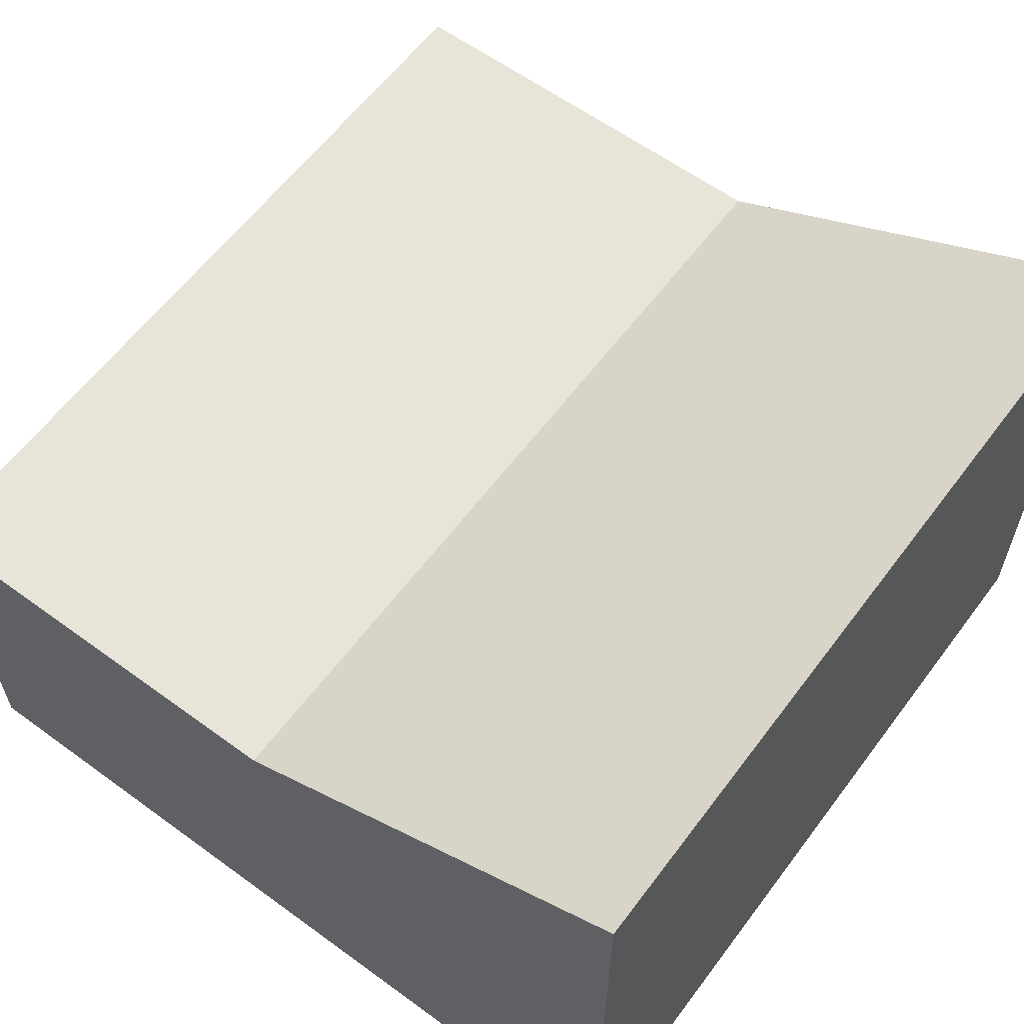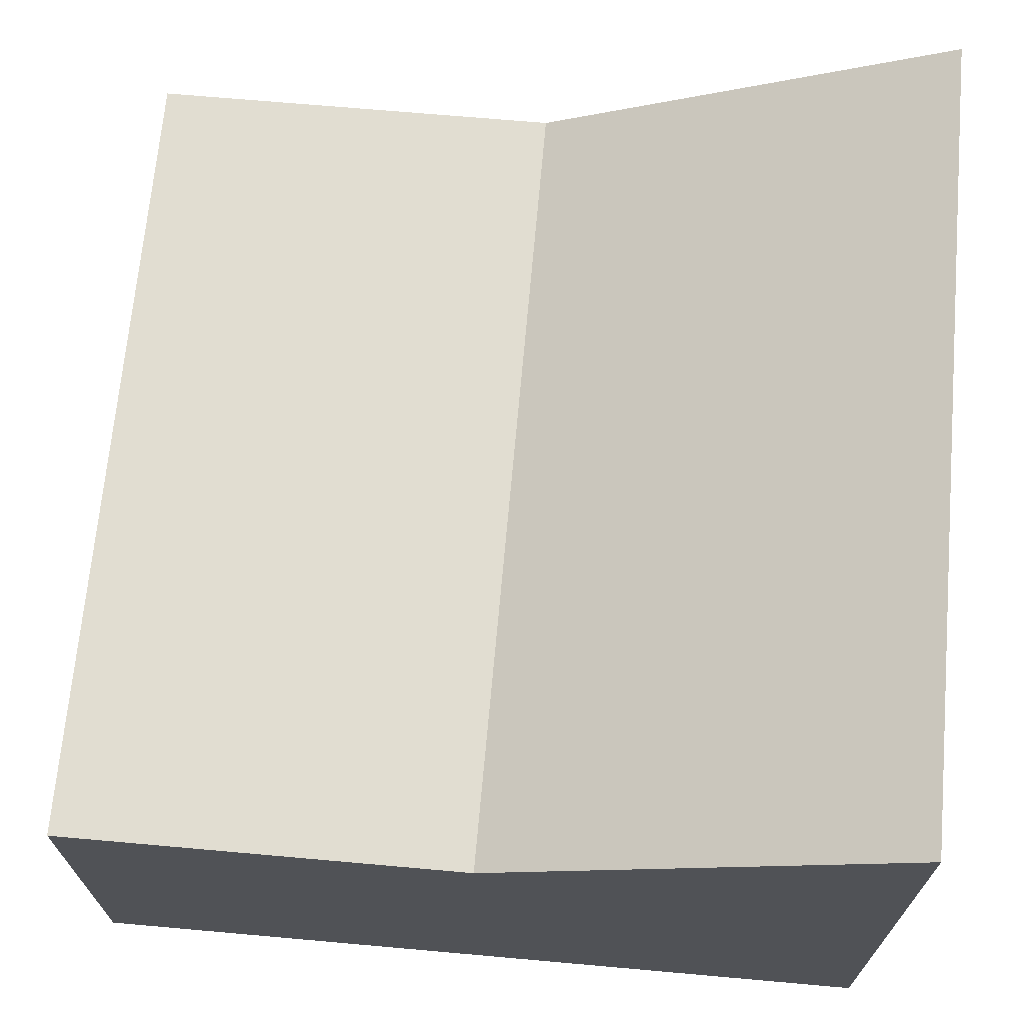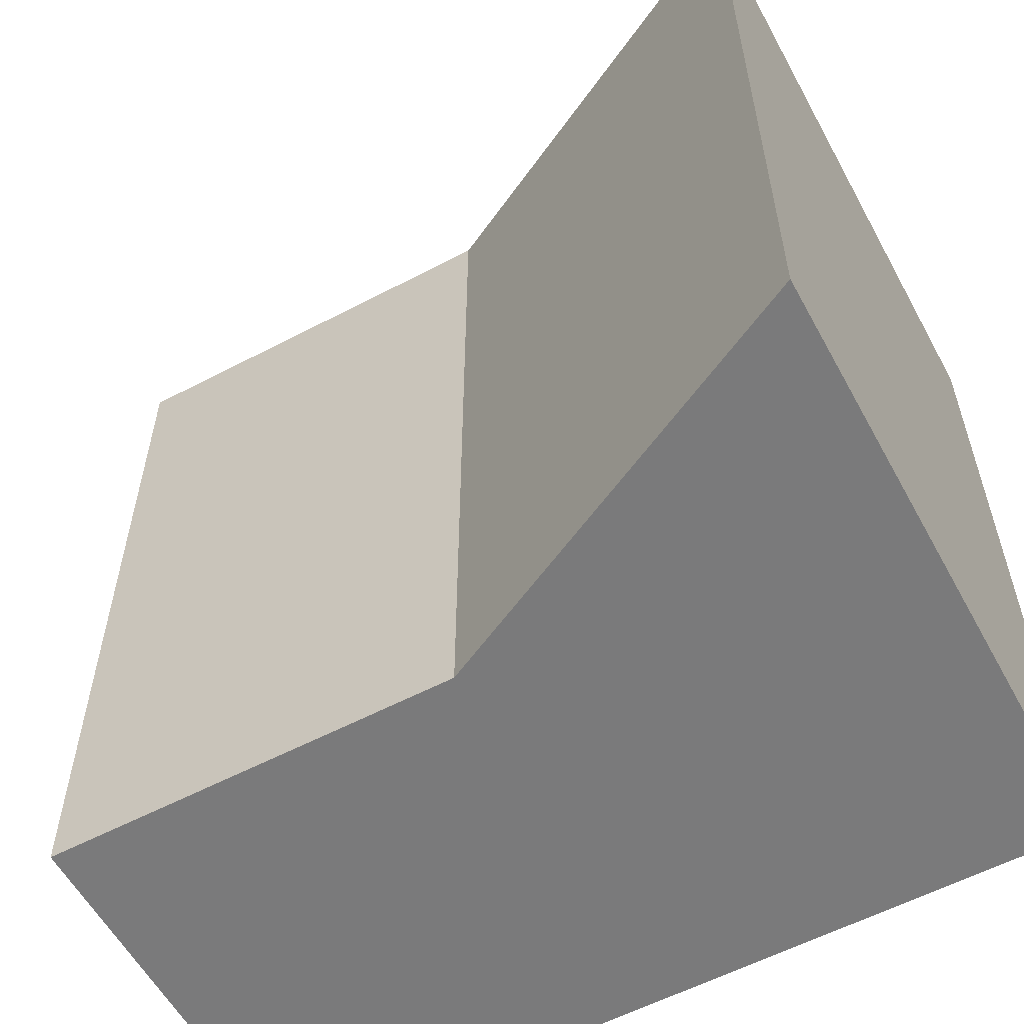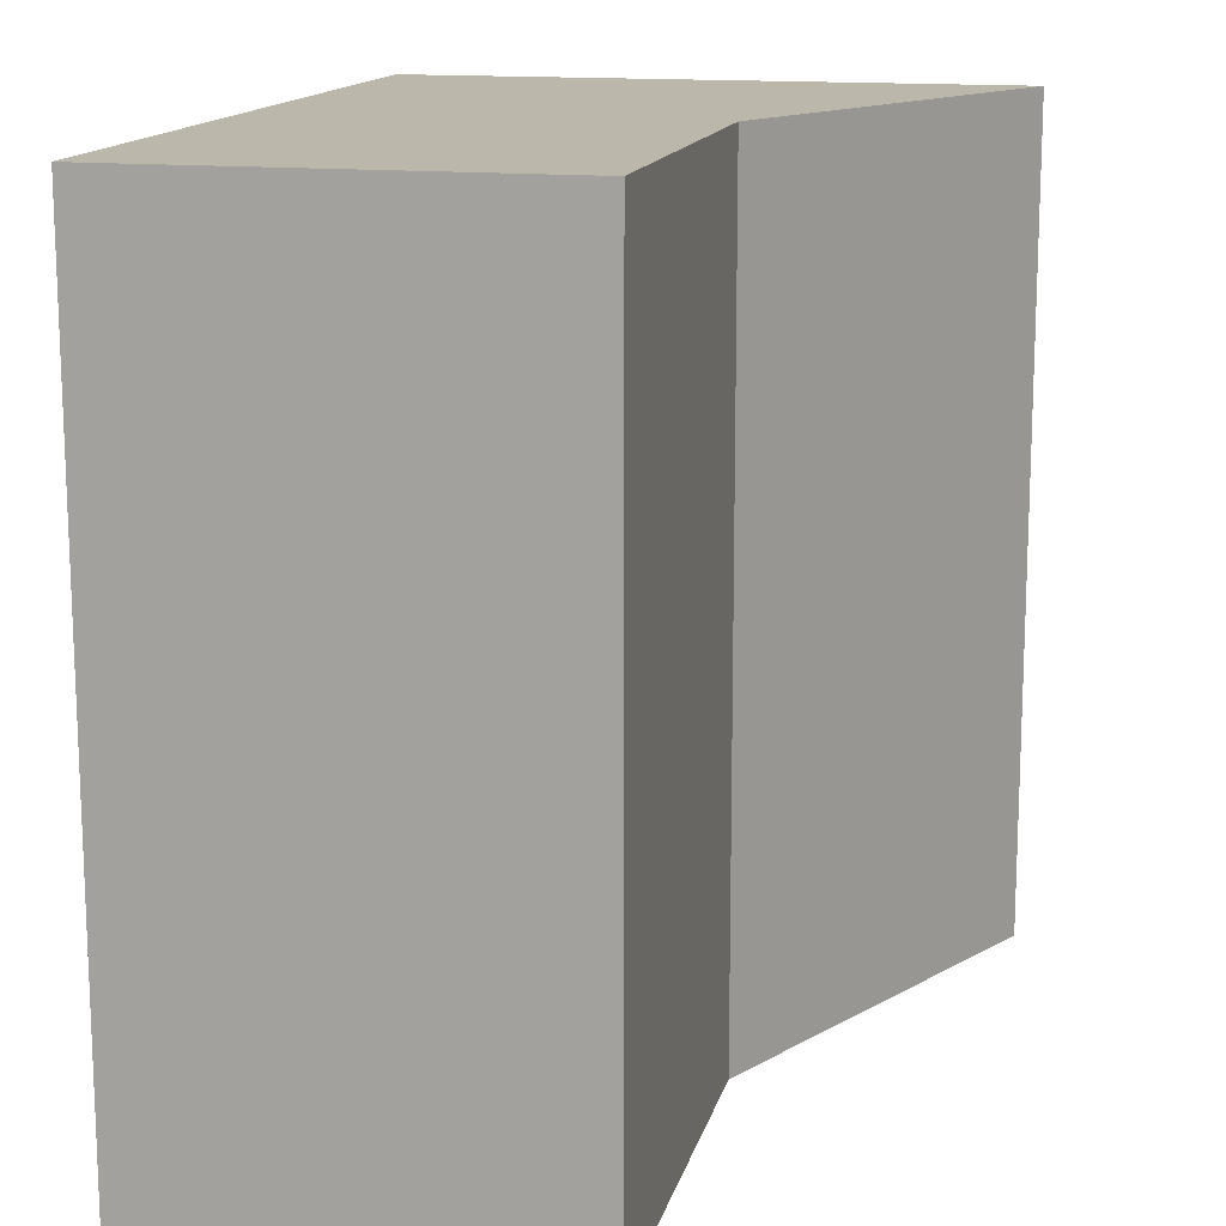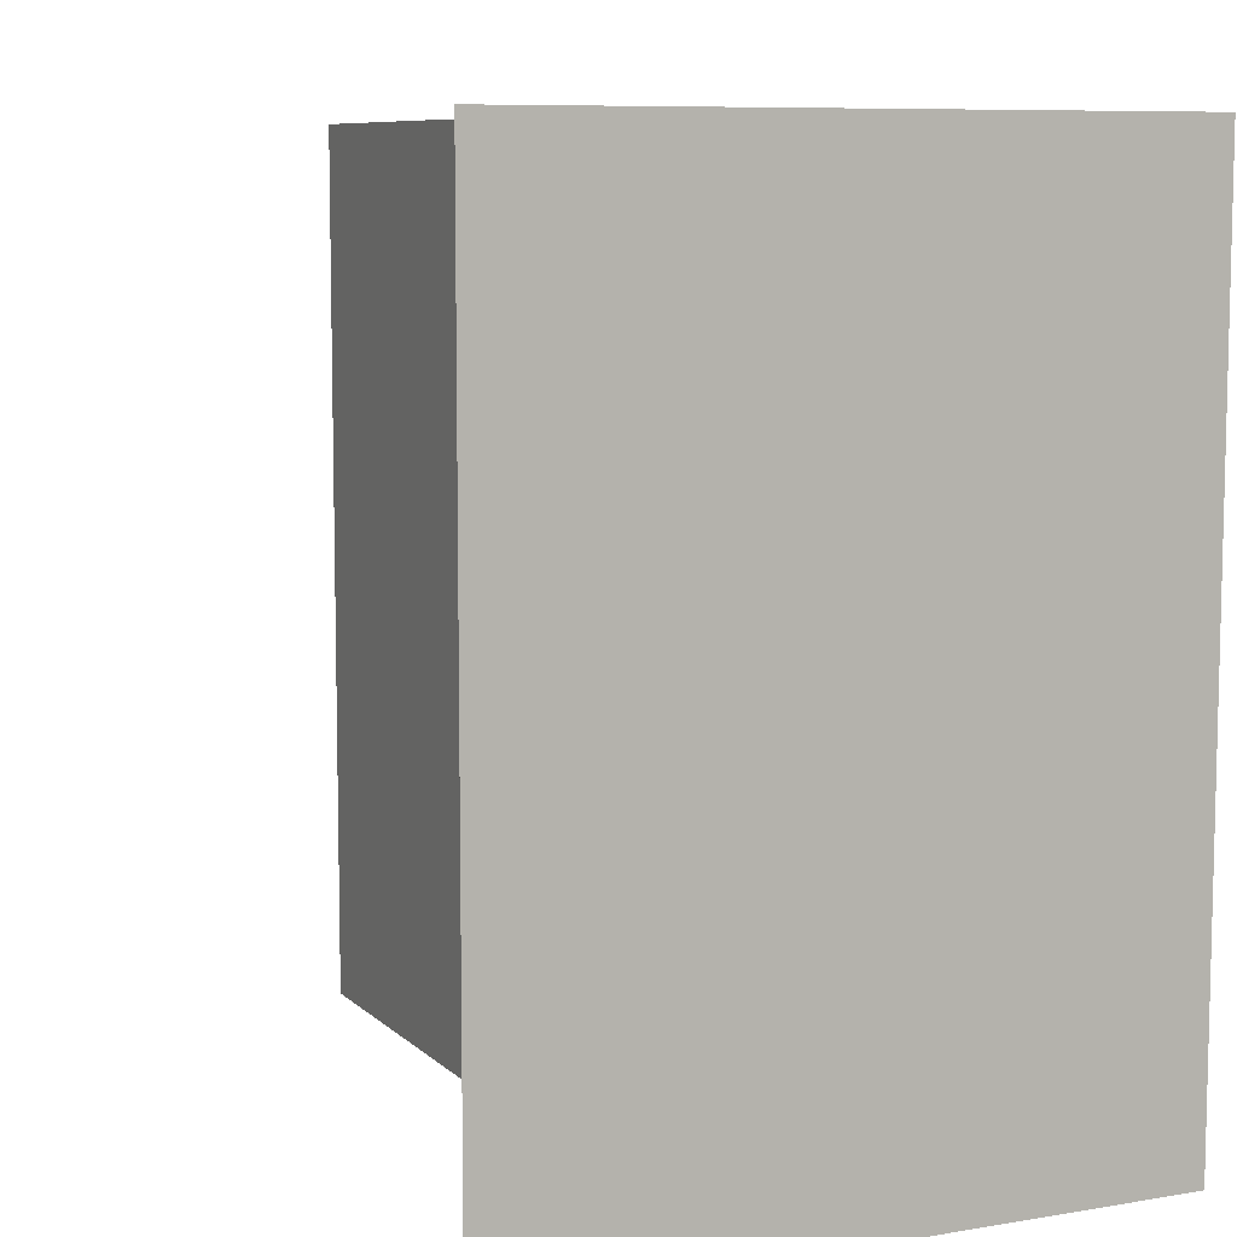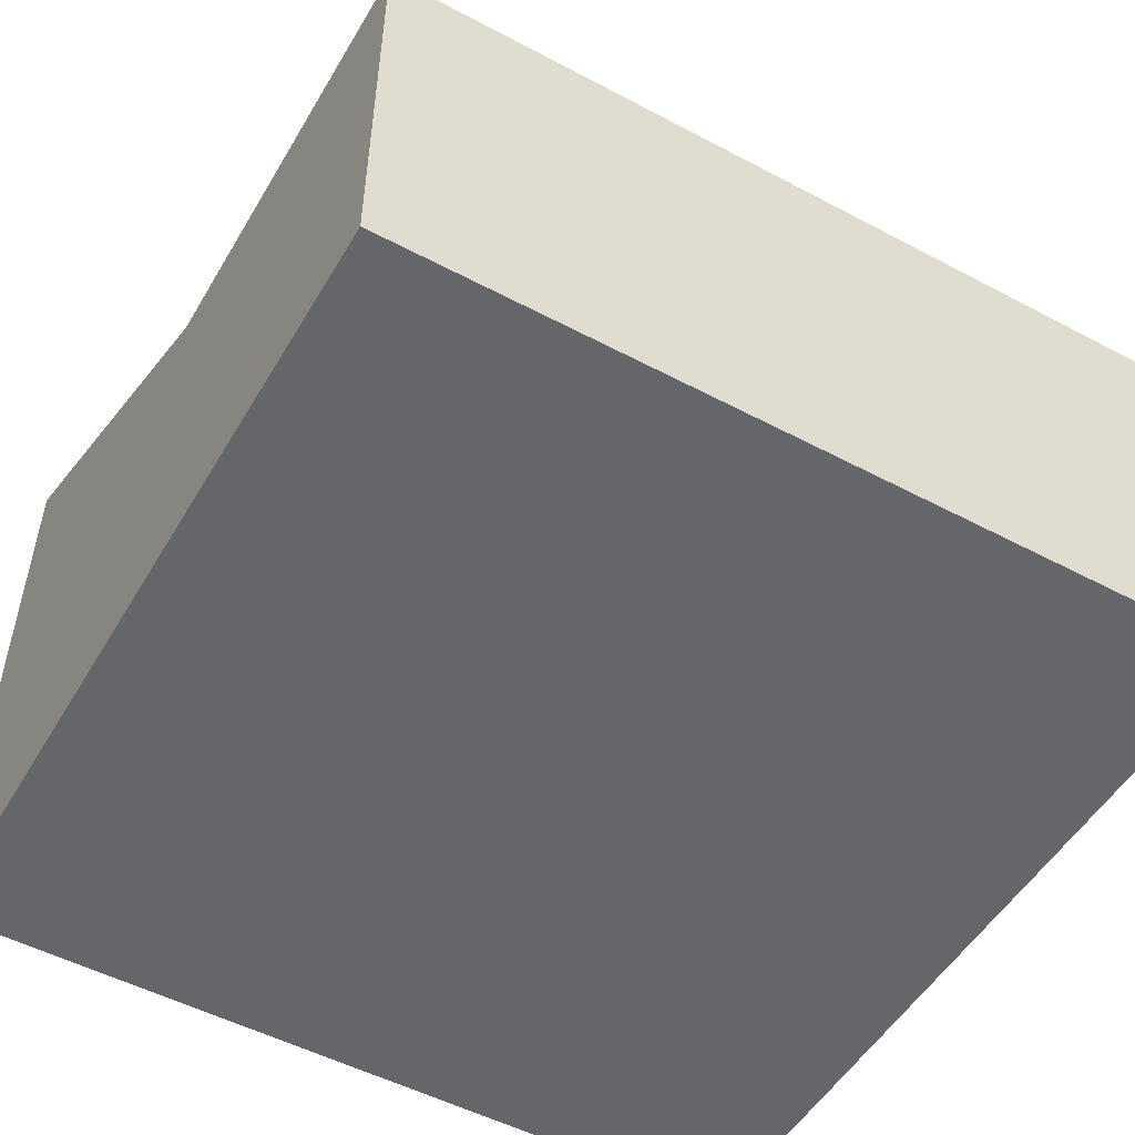
<metadata>
{"format":"obj","ext":"obj","renderer":"f3d","projection":"perspective","resolution":1024,"background":"white","views":[{"elev":60.5,"azim":36.7,"up":"+Z"},{"elev":68.8,"azim":5.1,"up":"+Z"},{"elev":-58.1,"azim":28.5,"up":"+Y"},{"elev":14.4,"azim":-77.0,"up":"+Y"},{"elev":8.3,"azim":65.1,"up":"+Y"},{"elev":-51.7,"azim":-119.9,"up":"+Z"}]}
</metadata>
<code>
g pb_Mesh305800
v 0 8 0
v -4 8 0
v 0 16 0
v -4 16 0
v -4 8 0
v -4 8 -4
v -4 16 0
v -4 16 -4
v -4 8 -4
v 0 8 -4
v -4 16 -4
v 0 16 -4
v 4 8 -4
v 4 8 2
v 4 16 -4
v 4 16 2
v 0 16 0
v -4 16 0
v 0 16 -4
v -4 16 -4
v 0 8 -4
v -4 8 -4
v 0 8 0
v -4 8 0
v 4 8 -4
v 4 8 2
v 4 16 -4
v 4 8 -4
v 0 8 0
v 0 16 0
v 4 8 2
v 4 16 2
v 4 16 2
v 4 16 -4
g pb_Mesh305800_0
g pb_Mesh305800_1
f 3 2 1
f 3 4 2
f 7 6 5
f 7 8 6
f 11 10 9
f 11 12 10
f 15 14 13
f 15 16 14
f 19 18 17
f 19 20 18
f 23 22 21
f 23 24 22
f 25 23 21
f 25 26 23
f 27 10 12
f 27 28 10
f 31 30 29
f 31 32 30
f 33 19 17
f 33 34 19

</code>
